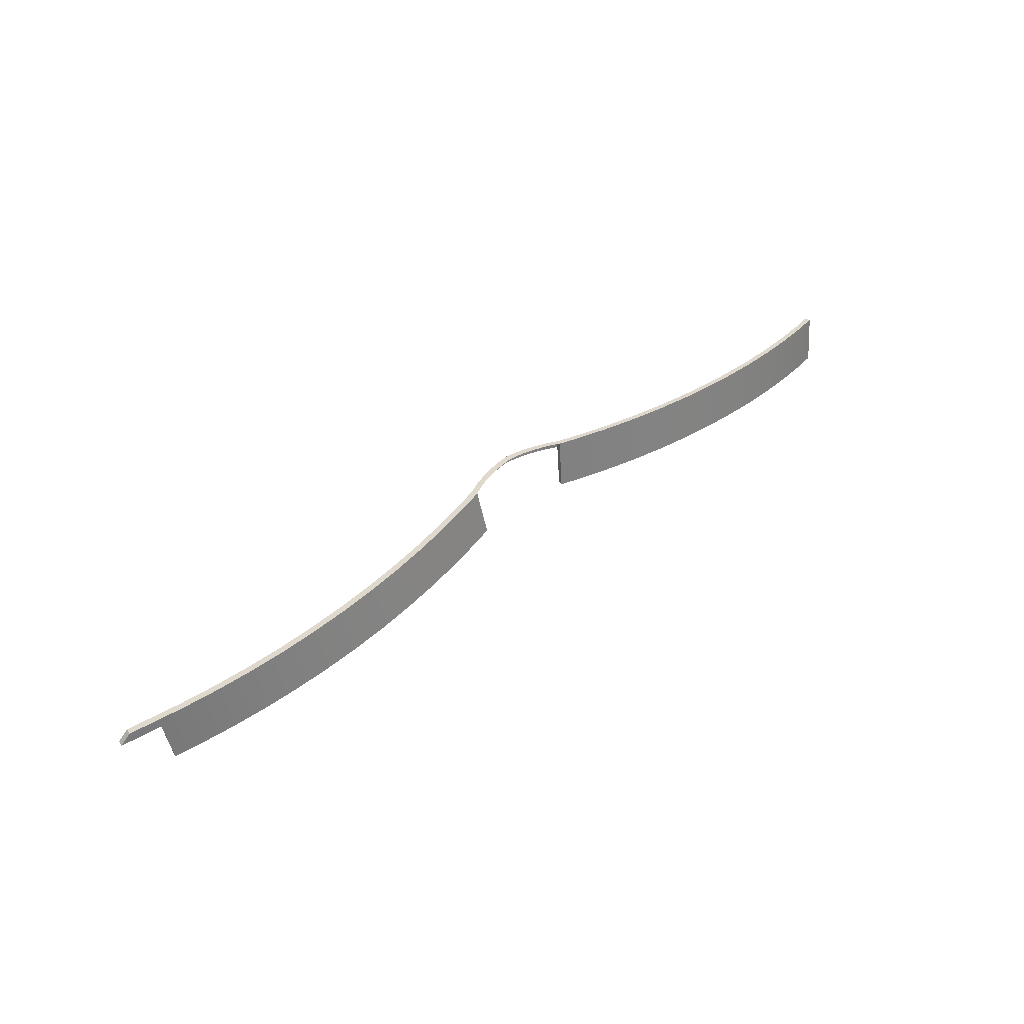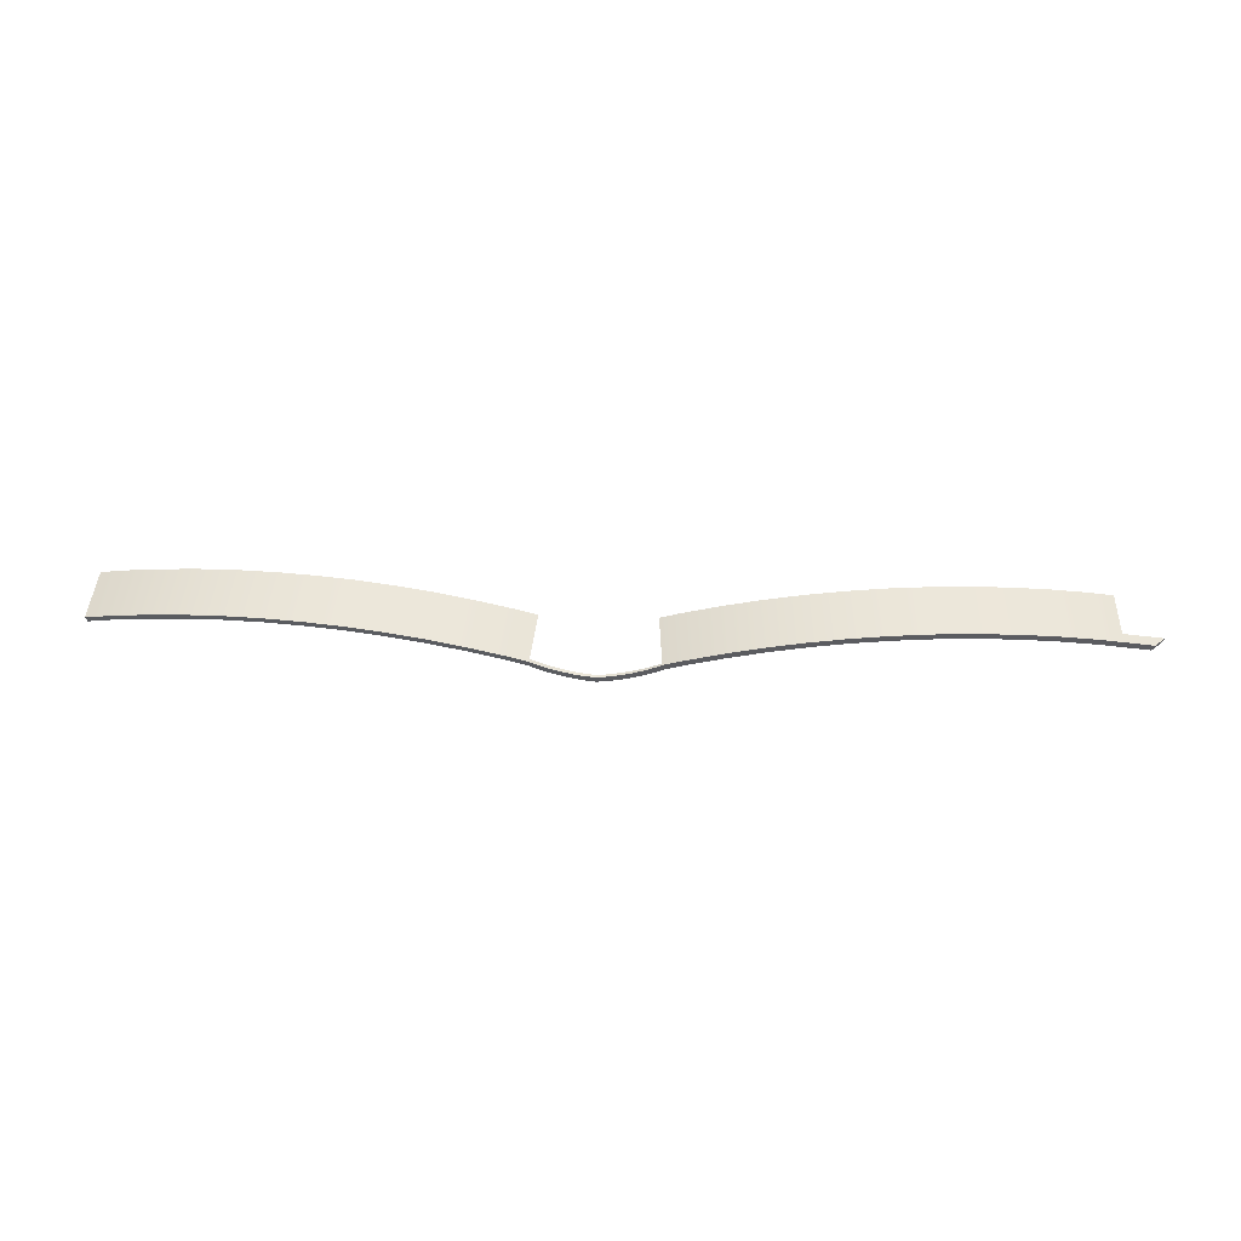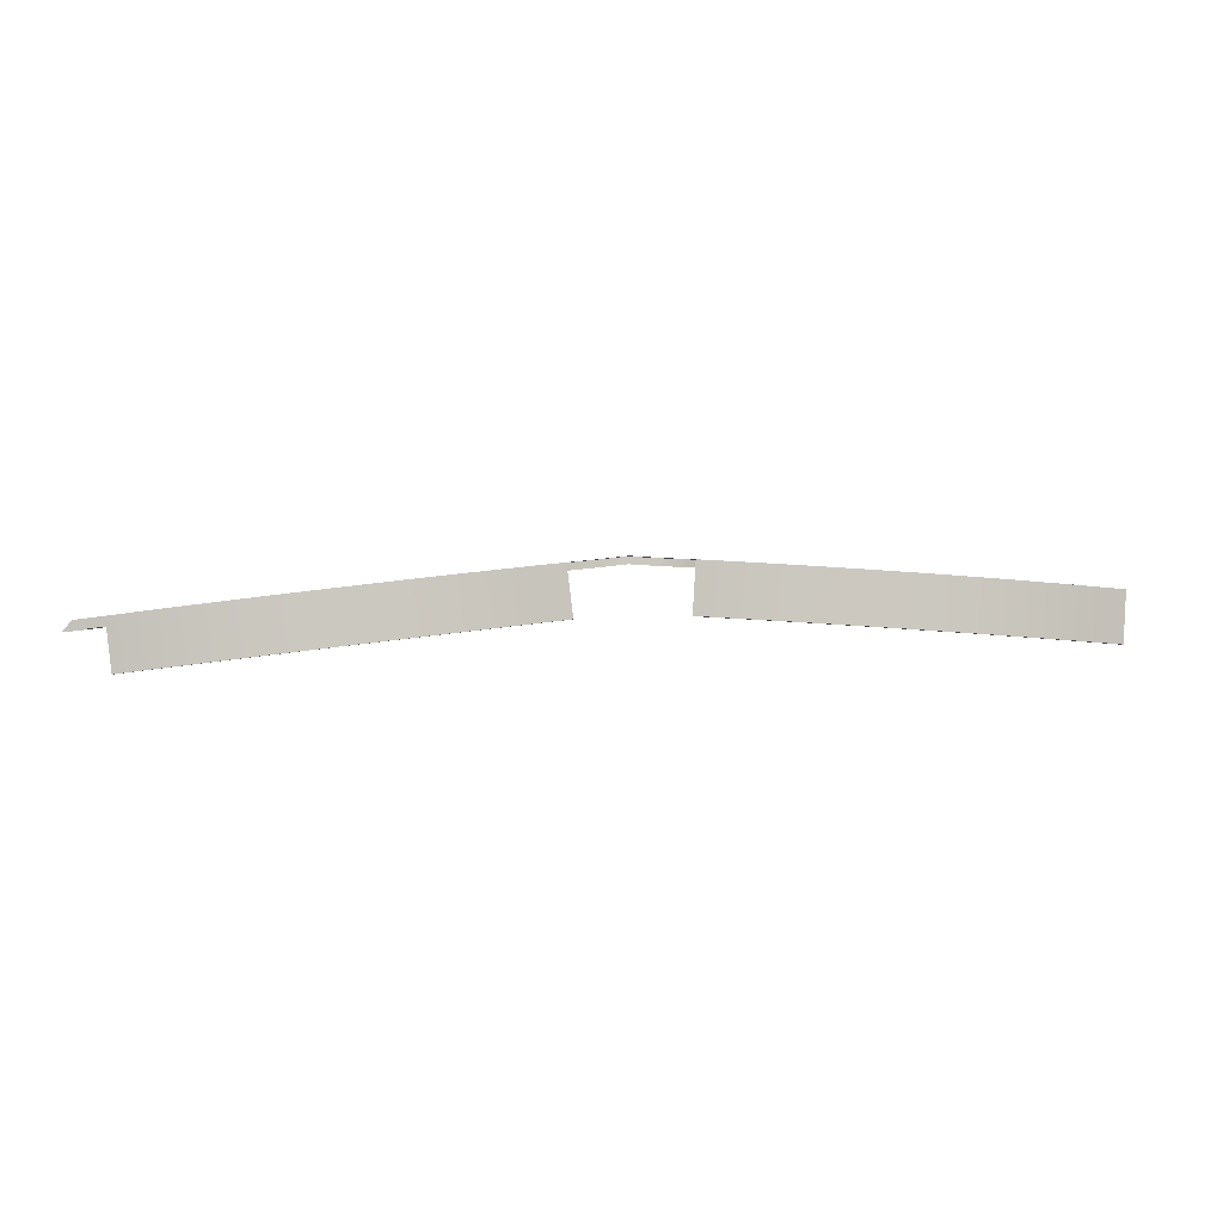
<metadata>
{"format":"obj","ext":"obj","renderer":"f3d","projection":"perspective","resolution":1024,"background":"white","views":[{"elev":43.4,"azim":139.3,"up":"+Z"},{"elev":44.3,"azim":3.3,"up":"+Y"},{"elev":8.5,"azim":173.2,"up":"+Z"}]}
</metadata>
<code>
o mesh15/mesh15-geometry#mesh15-geometry
v 0.2126 0.06246 0.3131
v 0.1755 0.06873 0.2714
v 0.1801 0.06063 0.3161
v 0.208 0.07057 0.2684
v 0.1432 0.06538 0.2741
v 0.1805 0.05429 0.3149
v 0.245 0.06277 0.3098
v 0.1759 0.06239 0.2702
v 0.1478 0.05728 0.3188
v 0.1439 0.05908 0.2729
v 0.2127 0.05611 0.3119
v 0.1485 0.05097 0.3176
v 0.2404 0.07088 0.2651
v 0.2448 0.05641 0.3086
v 0.2081 0.06421 0.2672
v 0.111 0.06052 0.2765
v 0.1121 0.05426 0.2753
v 0.2774 0.06156 0.3062
v 0.2402 0.06452 0.2639
v 0.2769 0.05522 0.3051
v 0.1156 0.05242 0.3212
v 0.1167 0.04616 0.32
v 0.2728 0.06967 0.2615
v 0.2723 0.06332 0.2604
v 0.07913 0.05416 0.2786
v 0.08044 0.04796 0.2774
v 0.3097 0.05883 0.3024
v 0.3089 0.05251 0.3013
v 0.08373 0.04606 0.3233
v 0.08503 0.03986 0.3221
v 0.3051 0.06694 0.2577
v 0.3043 0.06062 0.2566
v 0.04752 0.04632 0.2805
v 0.04913 0.04019 0.2792
v 0.3418 0.05459 0.2983
v 0.3406 0.04831 0.2973
v 0.05212 0.03821 0.3252
v 0.05373 0.03209 0.3239
v 0.3372 0.0627 0.2536
v 0.336 0.05641 0.2526
v 0.02998 0.04109 0.2813
v 0.03173 0.03501 0.28
v 0.3736 0.04884 0.294
v 0.3722 0.04262 0.293
v 0.03458 0.03299 0.326
v 0.03633 0.0269 0.3247
v 0.369 0.05695 0.2493
v 0.3676 0.05072 0.2483
v 0.3949 0.04394 0.2909
v 0.3934 0.03774 0.29
v 0.03568 0.02804 0.3184
v 0.0279 0.02288 0.3249
v 0.3941 0.04541 0.2829
v 0.3888 0.04585 0.2453
v 0.02726 0.02402 0.3186
v 0.03375 0.03235 0.326
v 0.4205 0.03807 0.2873
v 0.3903 0.05204 0.2462
v 0.4189 0.03187 0.2863
v 0.02554 0.02843 0.3261
v 0.01855 0.02065 0.3189
v 0.3992 0.04422 0.2821
v 0.3925 0.03927 0.2816
v 0.0192 0.01951 0.3252
v 0.4294 0.03728 0.2777
v 0.3976 0.03808 0.2808
v 0.4279 0.03108 0.2768
v 0.01728 0.02524 0.3264
v 0.009619 0.01796 0.3193
v 0.4137 0.04089 0.28
v 0.4121 0.03475 0.2788
v 0.3918 0.04041 0.2753
v 0.01027 0.01682 0.3256
v 0.008809 0.02269 0.3268
v 0.000515 0.01597 0.3199
v 0.001163 0.01482 0.3262
v 0.000173 0.0208 0.3273
v -0.008705 0.01467 0.3206
v -0.008058 0.01353 0.3269
v -0.008573 0.01957 0.328
v -0.01799 0.01409 0.3214
v -0.01734 0.01295 0.3277
v -0.01743 0.01901 0.3288
v -0.01915 0.01411 0.3215
v -0.01762 0.01901 0.3288
v -0.0185 0.01297 0.3278
v -0.0185 0.013 0.3276
v -0.01859 0.01891 0.3287
v -0.01967 0.01306 0.3275
v -0.01976 0.01895 0.3286
v -0.01797 0.01417 0.3213
v -0.02199 0.01317 0.3274
v -0.01914 0.01422 0.3212
v -0.02179 0.01902 0.3285
v -0.02633 0.01918 0.3281
v -0.02146 0.01433 0.3211
v -0.02664 0.01339 0.327
v -0.03526 0.02018 0.3275
v -0.02611 0.01455 0.3207
v -0.03589 0.01454 0.3265
v -0.0441 0.02187 0.3271
v -0.03536 0.01571 0.3202
v -0.04503 0.0164 0.326
v -0.05278 0.02422 0.3268
v -0.0445 0.01756 0.3197
v -0.05401 0.01896 0.3257
v -0.06127 0.02724 0.3267
v -0.05348 0.02012 0.3194
v -0.06277 0.02219 0.3256
v -0.06643 0.02953 0.3267
v -0.06224 0.02335 0.3193
v -0.06634 0.02383 0.3256
v -0.07126 0.02608 0.3256
v -0.06581 0.02499 0.3193
v -0.06998 0.0311 0.3266
v -0.07073 0.02724 0.3193
v -0.08766 0.03575 0.326
v -0.0675 0.03433 0.2809
v -0.08882 0.03069 0.325
v -0.0839 0.04399 0.2813
v -0.06622 0.03935 0.2819
v -0.1195 0.04253 0.3246
v -0.1204 0.03742 0.3236
v -0.1157 0.05077 0.2798
v -0.08507 0.03893 0.2802
v -0.1516 0.04782 0.3229
v -0.1522 0.04267 0.3219
v -0.1166 0.04567 0.2788
v -0.1478 0.05606 0.2781
v -0.1838 0.05161 0.3209
v -0.1843 0.04643 0.3199
v -0.1485 0.05092 0.2771
v -0.1801 0.05985 0.2761
v -0.2162 0.05389 0.3186
v -0.2164 0.04869 0.3176
v -0.1805 0.05468 0.2751
v -0.2125 0.06213 0.2738
v -0.2487 0.05464 0.316
v -0.2449 0.06289 0.2712
v -0.2486 0.04945 0.315
v -0.2126 0.05693 0.2728
v -0.2811 0.05389 0.3131
v -0.2448 0.05769 0.2703
v -0.2773 0.06213 0.2684
v -0.2808 0.04869 0.3122
v -0.3134 0.05161 0.31
v -0.3129 0.04643 0.3091
v -0.277 0.05693 0.2674
v -0.3097 0.05985 0.2652
v -0.3091 0.05468 0.2643
v -0.3456 0.04782 0.3066
v -0.3448 0.04267 0.3057
v -0.341 0.05092 0.2609
v -0.3418 0.05606 0.2618
v -0.3775 0.04253 0.3029
v -0.3764 0.03742 0.3021
v -0.3727 0.04567 0.2573
v -0.3737 0.05077 0.2582
v -0.4091 0.03575 0.299
v -0.4078 0.03069 0.2982
v -0.404 0.03893 0.2534
v -0.4053 0.04399 0.2543
v -0.4303 0.03014 0.2962
v -0.4289 0.02512 0.2954
v -0.4251 0.03336 0.2506
v -0.4265 0.03839 0.2515
f 1 2 3
f 2 1 4
f 3 2 1
f 4 1 2
f 5 3 2
f 2 3 5
f 1 6 3
f 3 6 1
f 7 4 1
f 1 4 7
f 4 8 2
f 2 8 4
f 3 5 9
f 9 5 3
f 2 10 5
f 5 10 2
f 1 11 6
f 6 11 1
f 3 6 12
f 12 6 3
f 4 7 13
f 13 7 4
f 7 14 1
f 1 14 7
f 4 15 8
f 8 15 4
f 2 8 10
f 10 8 2
f 16 9 5
f 5 9 16
f 3 12 9
f 9 12 3
f 5 10 17
f 17 10 5
f 1 14 11
f 11 14 1
f 18 13 7
f 7 13 18
f 13 19 4
f 4 19 13
f 7 20 14
f 14 20 7
f 4 19 15
f 15 19 4
f 9 16 21
f 21 16 9
f 5 17 16
f 16 17 5
f 9 12 22
f 22 12 9
f 13 18 23
f 23 18 13
f 18 20 7
f 7 20 18
f 13 24 19
f 19 24 13
f 25 21 16
f 16 21 25
f 9 22 21
f 21 22 9
f 16 17 26
f 26 17 16
f 27 23 18
f 18 23 27
f 23 24 13
f 13 24 23
f 18 28 20
f 20 28 18
f 21 25 29
f 29 25 21
f 16 26 25
f 25 26 16
f 21 22 30
f 30 22 21
f 23 27 31
f 31 27 23
f 27 28 18
f 18 28 27
f 23 32 24
f 24 32 23
f 33 29 25
f 25 29 33
f 21 30 29
f 29 30 21
f 25 26 34
f 34 26 25
f 35 31 27
f 27 31 35
f 31 32 23
f 23 32 31
f 27 36 28
f 28 36 27
f 29 33 37
f 37 33 29
f 25 34 33
f 33 34 25
f 29 30 38
f 38 30 29
f 31 35 39
f 39 35 31
f 35 36 27
f 27 36 35
f 31 40 32
f 32 40 31
f 41 37 33
f 33 37 41
f 29 38 37
f 37 38 29
f 33 34 42
f 42 34 33
f 43 39 35
f 35 39 43
f 39 40 31
f 31 40 39
f 35 44 36
f 36 44 35
f 37 41 45
f 45 41 37
f 33 42 41
f 41 42 33
f 37 38 46
f 46 38 37
f 39 43 47
f 47 43 39
f 43 44 35
f 35 44 43
f 39 48 40
f 40 48 39
f 42 45 41
f 41 45 42
f 37 46 45
f 45 46 37
f 49 47 43
f 43 47 49
f 47 48 39
f 39 48 47
f 43 50 44
f 44 50 43
f 51 45 42
f 42 45 51
f 45 51 46
f 46 51 45
f 52 45 46
f 46 45 52
f 47 49 53
f 53 49 47
f 50 43 49
f 49 43 50
f 47 54 48
f 48 54 47
f 55 46 51
f 51 46 55
f 45 52 56
f 56 52 45
f 46 55 52
f 52 55 46
f 57 53 49
f 49 53 57
f 47 53 58
f 58 53 47
f 49 59 50
f 50 59 49
f 54 47 58
f 58 47 54
f 56 52 60
f 60 52 56
f 61 52 55
f 55 52 61
f 53 57 62
f 62 57 53
f 59 49 57
f 57 49 59
f 53 54 58
f 58 54 53
f 63 59 50
f 50 59 63
f 60 52 64
f 64 52 60
f 52 61 64
f 64 61 52
f 62 57 65
f 65 57 62
f 66 53 62
f 62 53 66
f 59 65 57
f 57 65 59
f 63 54 53
f 53 54 63
f 53 66 63
f 63 66 53
f 59 63 67
f 67 63 59
f 60 64 68
f 68 64 60
f 69 64 61
f 61 64 69
f 62 65 70
f 70 65 62
f 62 71 66
f 66 71 62
f 65 59 67
f 67 59 65
f 54 63 72
f 72 63 54
f 67 63 66
f 66 63 67
f 68 64 73
f 73 64 68
f 64 69 73
f 73 69 64
f 71 62 70
f 70 62 71
f 67 66 71
f 71 66 67
f 68 73 74
f 74 73 68
f 75 73 69
f 69 73 75
f 74 73 76
f 76 73 74
f 73 75 76
f 76 75 73
f 74 76 77
f 77 76 74
f 78 76 75
f 75 76 78
f 77 76 79
f 79 76 77
f 76 78 79
f 79 78 76
f 77 79 80
f 80 79 77
f 81 79 78
f 78 79 81
f 80 79 82
f 82 79 80
f 79 81 82
f 82 81 79
f 80 82 83
f 83 82 80
f 84 82 81
f 81 82 84
f 85 83 82
f 82 83 85
f 82 84 86
f 86 84 82
f 87 85 82
f 82 85 87
f 85 87 88
f 88 87 85
f 89 88 87
f 87 88 89
f 88 89 90
f 90 89 88
f 91 89 87
f 87 89 91
f 92 90 89
f 89 90 92
f 89 91 93
f 93 91 89
f 90 92 94
f 94 92 90
f 93 92 89
f 89 92 93
f 92 95 94
f 94 95 92
f 92 93 96
f 96 93 92
f 95 92 97
f 97 92 95
f 96 97 92
f 92 97 96
f 97 98 95
f 95 98 97
f 97 96 99
f 99 96 97
f 98 97 100
f 100 97 98
f 99 100 97
f 97 100 99
f 100 101 98
f 98 101 100
f 100 99 102
f 102 99 100
f 101 100 103
f 103 100 101
f 102 103 100
f 100 103 102
f 103 104 101
f 101 104 103
f 103 102 105
f 105 102 103
f 104 103 106
f 106 103 104
f 105 106 103
f 103 106 105
f 104 106 107
f 107 106 104
f 106 105 108
f 108 105 106
f 107 106 109
f 109 106 107
f 108 109 106
f 106 109 108
f 107 109 110
f 110 109 107
f 109 108 111
f 111 108 109
f 110 109 112
f 112 109 110
f 111 112 109
f 109 112 111
f 113 110 112
f 112 110 113
f 112 111 114
f 114 111 112
f 110 113 115
f 115 113 110
f 112 116 113
f 113 116 112
f 116 112 114
f 114 112 116
f 117 113 115
f 115 113 117
f 113 118 115
f 115 118 113
f 118 113 116
f 116 113 118
f 113 117 119
f 119 117 113
f 115 120 117
f 117 120 115
f 115 118 121
f 121 118 115
f 119 117 122
f 122 117 119
f 120 115 121
f 121 115 120
f 120 122 117
f 117 122 120
f 118 120 121
f 121 120 118
f 119 122 123
f 123 122 119
f 122 120 124
f 124 120 122
f 120 118 125
f 125 118 120
f 123 122 126
f 126 122 123
f 120 125 124
f 124 125 120
f 124 126 122
f 122 126 124
f 123 126 127
f 127 126 123
f 124 125 128
f 128 125 124
f 126 124 129
f 129 124 126
f 127 126 130
f 130 126 127
f 124 128 129
f 129 128 124
f 129 130 126
f 126 130 129
f 127 130 131
f 131 130 127
f 129 128 132
f 132 128 129
f 130 129 133
f 133 129 130
f 131 130 134
f 134 130 131
f 129 132 133
f 133 132 129
f 133 134 130
f 130 134 133
f 131 134 135
f 135 134 131
f 133 132 136
f 136 132 133
f 134 133 137
f 137 133 134
f 135 134 138
f 138 134 135
f 133 136 137
f 137 136 133
f 139 134 137
f 137 134 139
f 134 139 138
f 138 139 134
f 135 138 140
f 140 138 135
f 137 136 141
f 141 136 137
f 137 141 139
f 139 141 137
f 139 142 138
f 138 142 139
f 140 138 142
f 142 138 140
f 139 141 143
f 143 141 139
f 142 139 144
f 144 139 142
f 140 142 145
f 145 142 140
f 139 143 144
f 144 143 139
f 144 146 142
f 142 146 144
f 145 142 147
f 147 142 145
f 144 143 148
f 148 143 144
f 146 144 149
f 149 144 146
f 147 142 146
f 146 142 147
f 144 148 150
f 150 148 144
f 144 150 149
f 149 150 144
f 149 151 146
f 146 151 149
f 147 146 152
f 152 146 147
f 149 150 153
f 153 150 149
f 151 149 154
f 154 149 151
f 152 146 151
f 151 146 152
f 149 153 154
f 154 153 149
f 154 155 151
f 151 155 154
f 152 151 156
f 156 151 152
f 154 153 157
f 157 153 154
f 155 154 158
f 158 154 155
f 156 151 155
f 155 151 156
f 154 157 158
f 158 157 154
f 158 159 155
f 155 159 158
f 156 155 160
f 160 155 156
f 158 157 161
f 161 157 158
f 159 158 162
f 162 158 159
f 160 155 159
f 159 155 160
f 158 161 162
f 162 161 158
f 162 163 159
f 159 163 162
f 160 159 164
f 164 159 160
f 162 161 165
f 165 161 162
f 163 162 166
f 166 162 163
f 164 159 163
f 163 159 164
f 162 165 166
f 166 165 162
f 165 163 166
f 166 163 165
f 163 165 164
f 164 165 163
f 50 53 49
f 49 53 50
f 53 50 63
f 63 50 53

</code>
